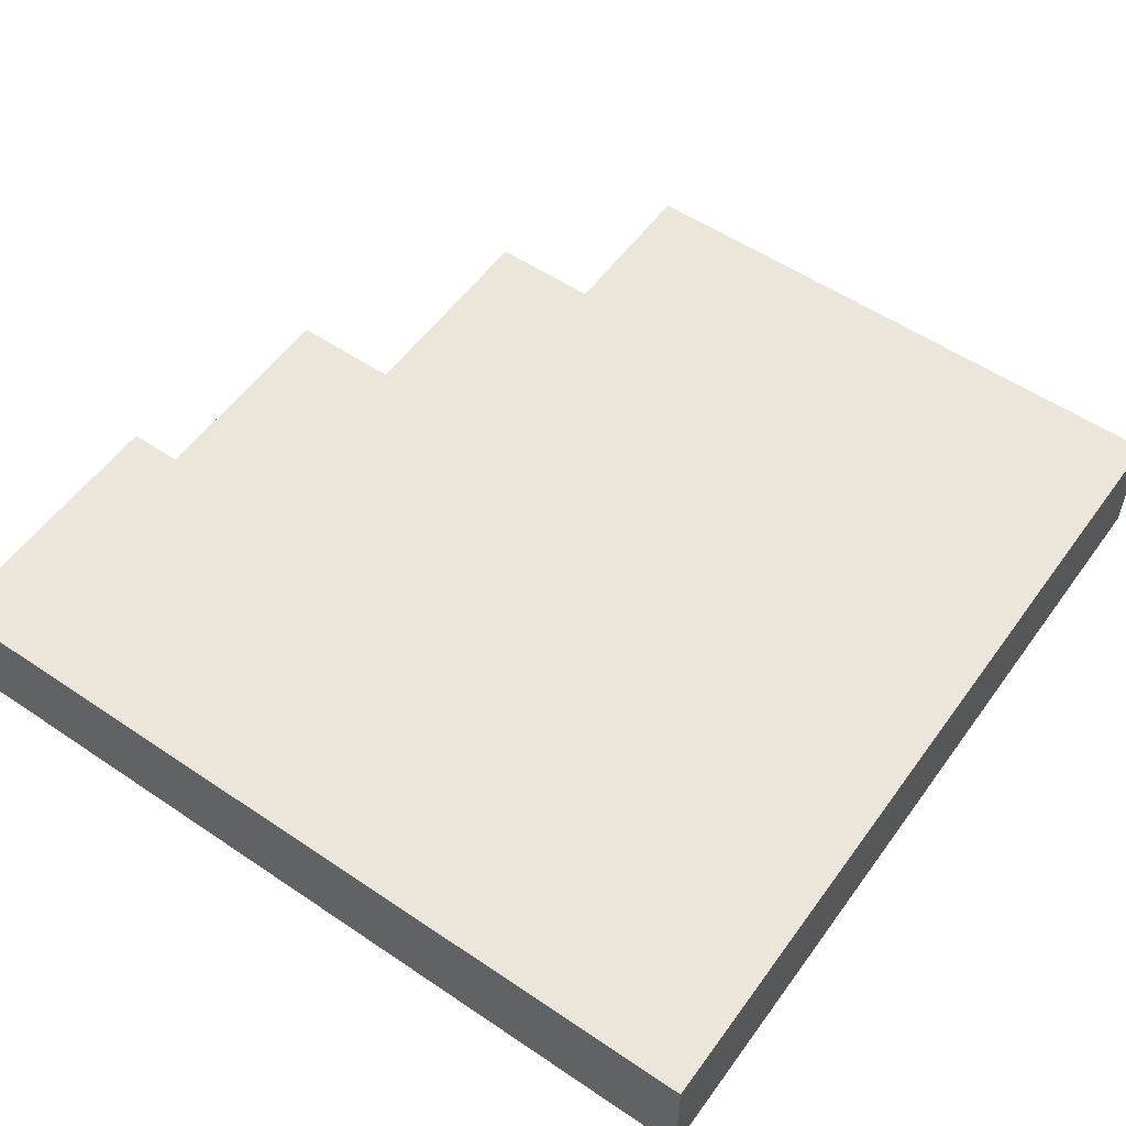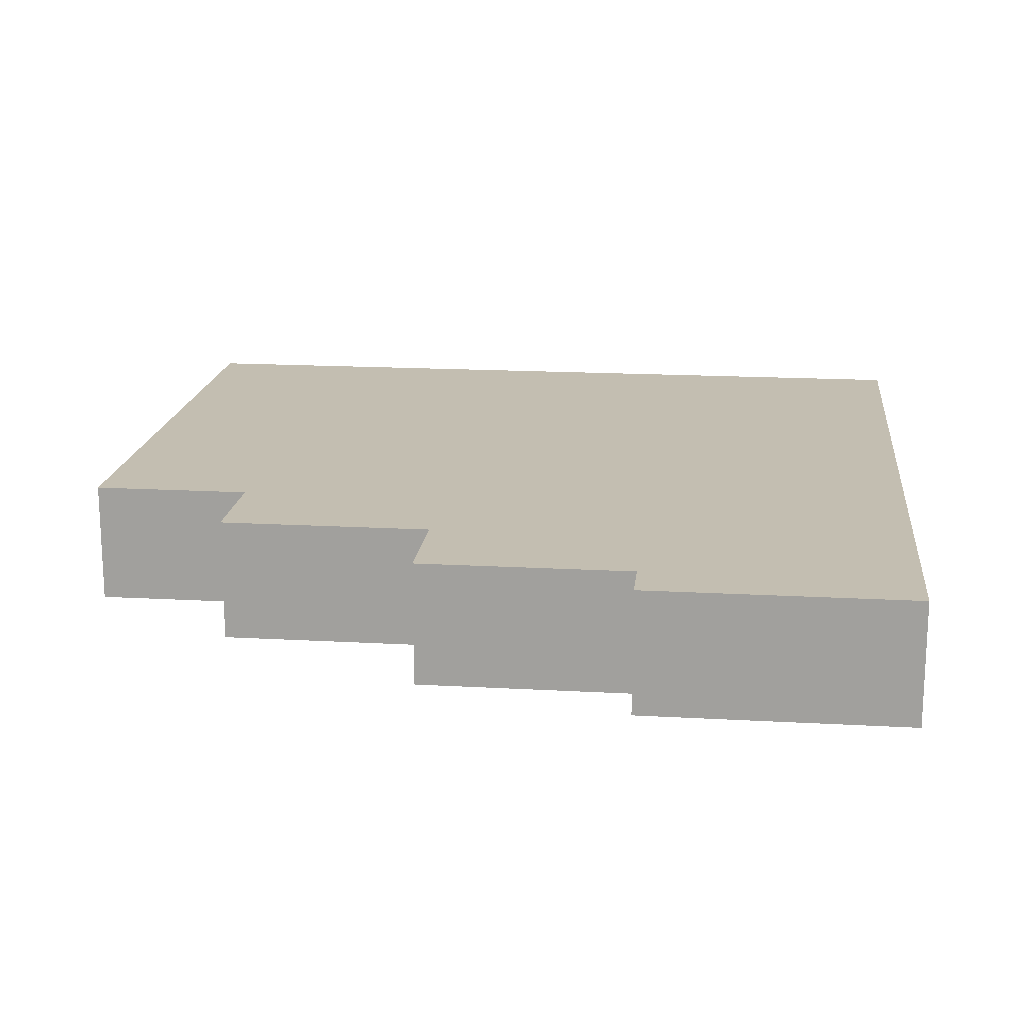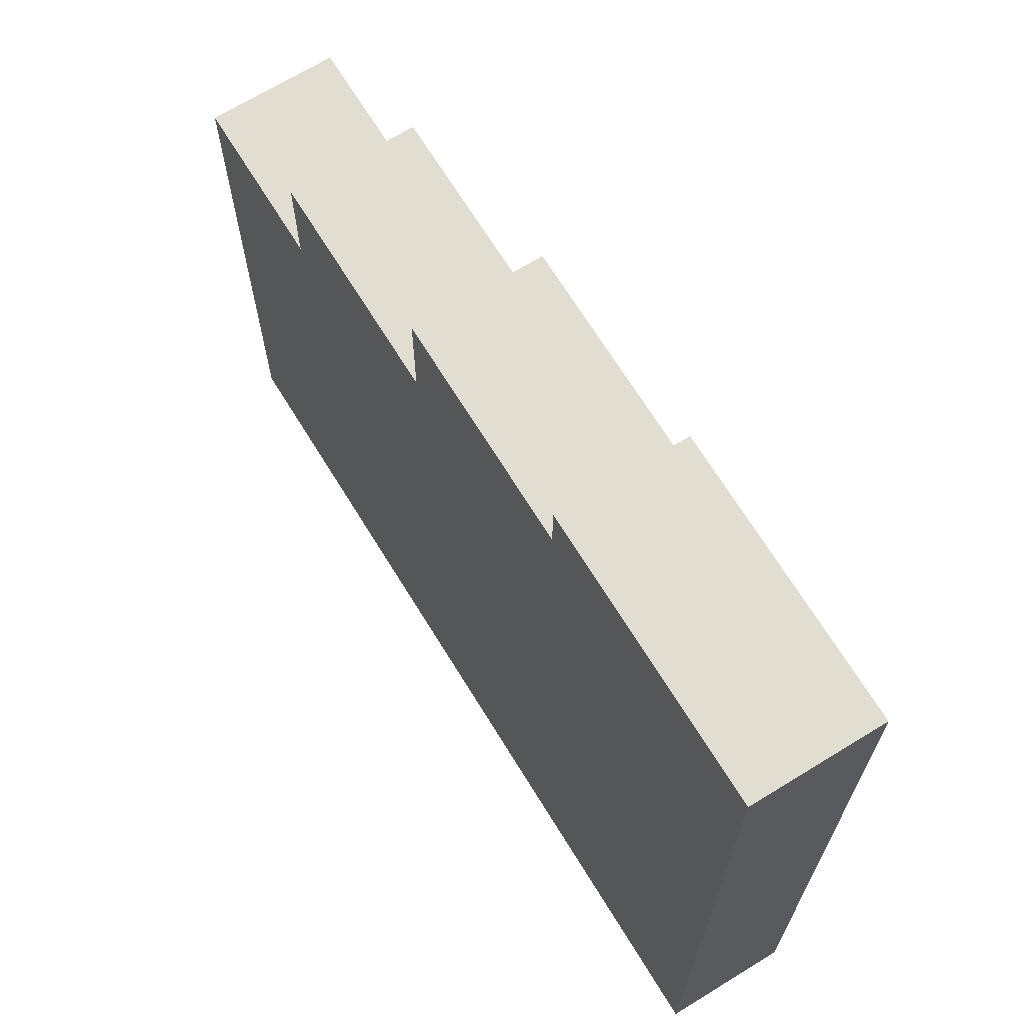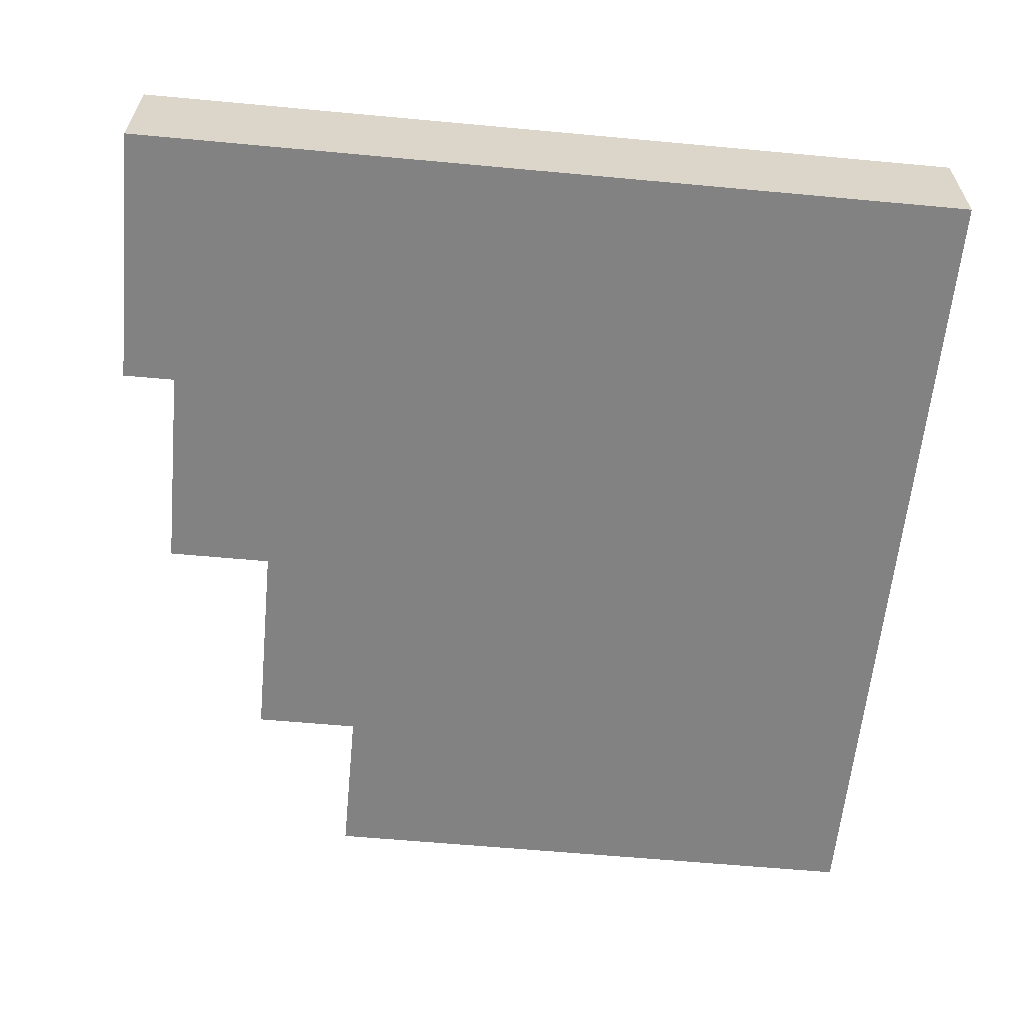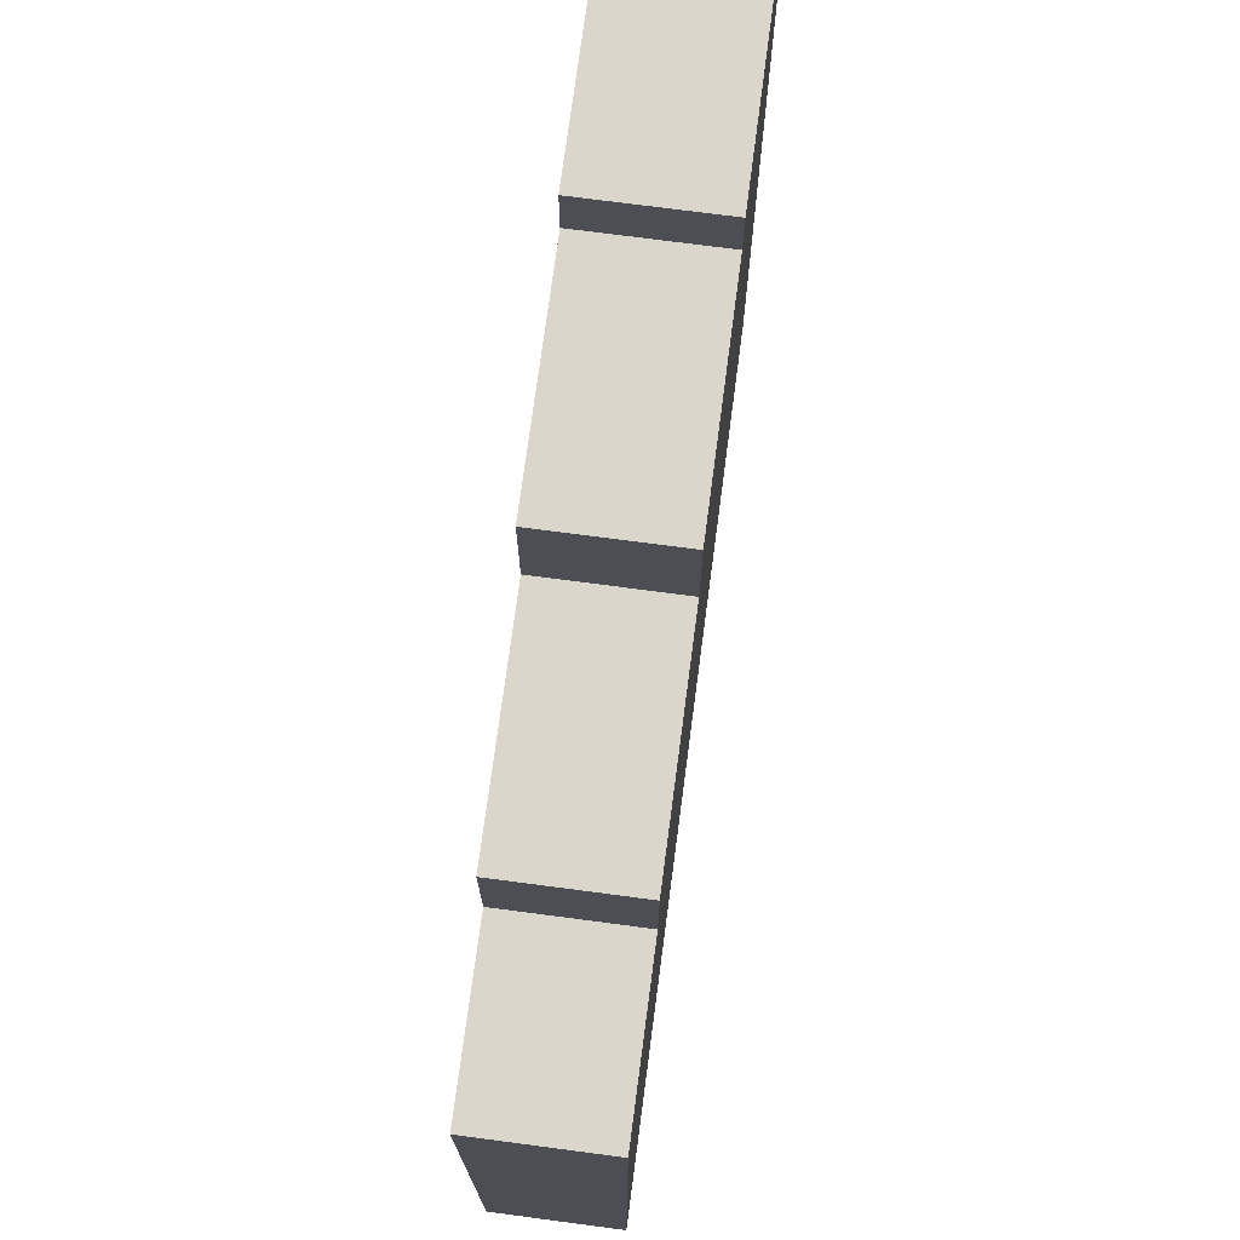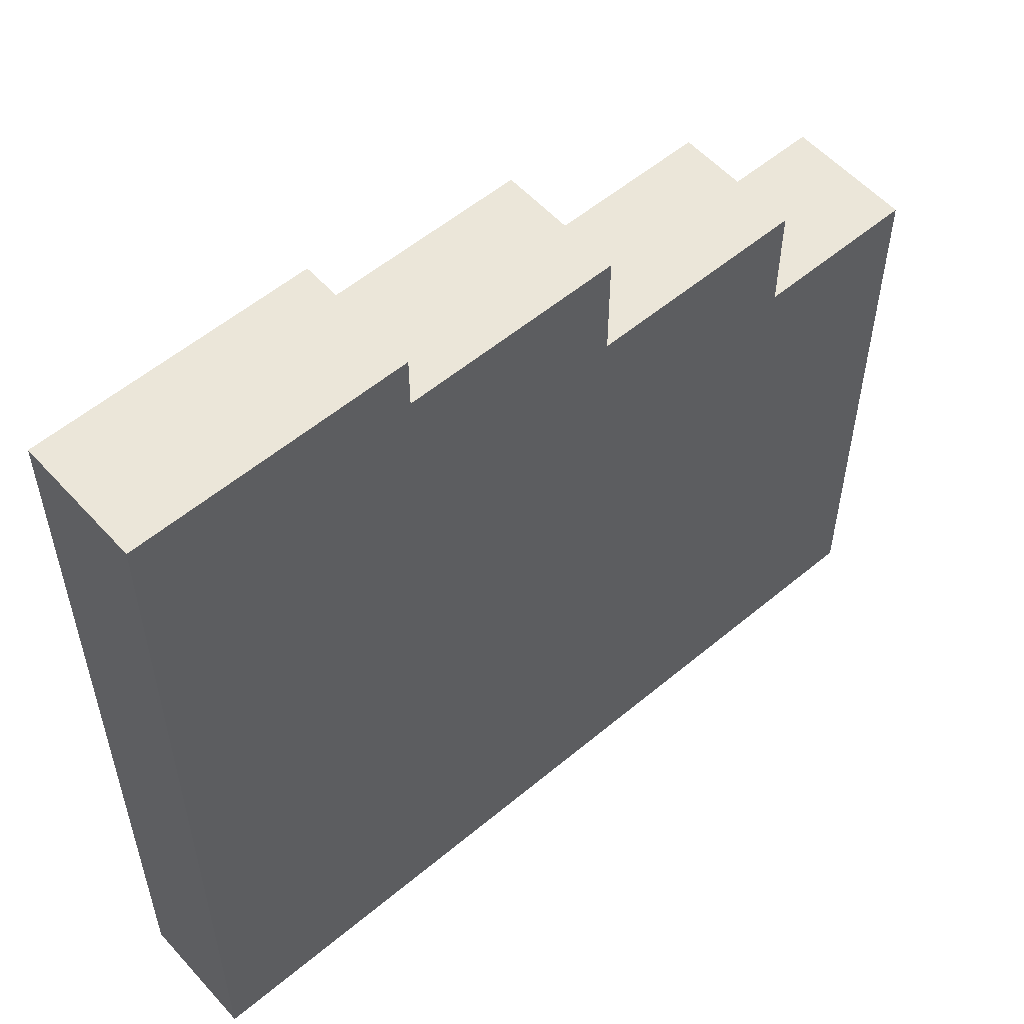
<metadata>
{"format":"obj","ext":"obj","renderer":"f3d","projection":"perspective","resolution":1024,"background":"white","views":[{"elev":55.4,"azim":-54.6,"up":"+Z"},{"elev":17.2,"azim":-173.6,"up":"+Z"},{"elev":68.7,"azim":-121.6,"up":"+Y"},{"elev":-60.8,"azim":-95.4,"up":"+Z"},{"elev":73.8,"azim":97.5,"up":"+Y"},{"elev":55.7,"azim":-41.3,"up":"+Y"}]}
</metadata>
<code>
g n005v001_h
v -0.5 0.0625 0.0449
v 0.5 1e-14 0.0449
v -0.5 1e-14 0.0449
v 0.25 0.0625 0.0449
v 0.3125 0.0625 0.0449
v 0.5 0.0625 0.0449
v 0.25 0.1875 0.0449
v 0.3125 0.625 0.0449
v 0.25 0.625 0.0449
v -0.1875 0.3125 0.0449
v 4.125e-14 0.3125 0.0449
v 2.875e-14 0.1875 0.0449
v -0.5 0.0625 0.0449
v -0.25 0.3125 0.0449
v 0.0625 0.1875 0.0449
v -0.5 0.4375 0.0449
v -0.25 0.4375 0.0449
v 0.25 0.0625 0.0449
v 0.25 0.1875 0.0449
v 0.3125 0.0625 0.0449
v 0.3125 0.625 0.0449
v 0.5 0.625 0.0449
v 0.5 0.0625 0.0449
v 0.0625 0.75 0.0449
v 0.25 0.75 0.0449
v 0.25 0.625 0.0449
v 0.0625 0.1875 0.0449
v 0.25 0.1875 0.0449
v -0.1875 0.875 0.0449
v 9.75e-14 0.875 0.0449
v 8.5e-14 0.75 0.0449
v -0.1875 0.3125 0.0449
v 4.125e-14 0.3125 0.0449
v -0.5 1 0.0449
v -0.25 1 0.0449
v -0.25 0.875 0.0449
v -0.5 0.4375 0.0449
v -0.25 0.4375 0.0449
v 0.3125 0.6875 0.0449
v 0.5 0.6875 0.0449
v 0.5 0.625 0.0449
v 0.3125 0.625 0.0449
v 0.25 0.625 0.0449
v 0.25 0.75 0.0449
v 0.3125 0.8125 0.0449
v 0.0625 0.8125 0.0449
v 0.0625 0.75 0.0449
v 8.5e-14 0.75 0.0449
v 0.0625 0.9375 0.0449
v 9.75e-14 0.875 0.0449
v -0.1875 0.9375 0.0449
v -0.1875 0.875 0.0449
v -0.25 0.875 0.0449
v -0.25 1 0.0449
v -0.1875 1 0.0449
v -0.5 1 -0.1
v -0.25 1 -0.1
v -0.25 1 0.0449
v -0.5 1 0.0449
v -0.25 1 0.0449
v -0.25 1 -0.1
v -0.1875 1 -0.1
v -0.1875 1 0.0449
v -0.1875 1 0.0449
v -0.1875 1 -0.1
v -0.1875 0.9375 -0.1
v -0.1875 0.9375 0.0449
v 0.0625 0.9375 -0.1
v 0.0625 0.8125 -0.1
v 0.0625 0.8125 0.0449
v 0.0625 0.9375 0.0449
v -0.5 0.4375 -0.1
v -0.25 0.4375 -0.1
v -0.25 0.875 -0.1
v -0.5 1 -0.1
v -0.25 1 -0.1
v -0.25 0.4375 -0.1
v -0.1875 0.875 -0.1
v -0.25 0.875 -0.1
v -0.1875 0.3125 -0.1
v -0.25 0.3125 -0.1
v 6.5e-14 0.75 -0.1
v 7.75e-14 0.875 -0.1
v -0.1875 0.875 -0.1
v 2.125e-14 0.3125 -0.1
v -0.1875 0.3125 -0.1
v 0.0625 0.75 -0.1
v 6.5e-14 0.75 -0.1
v 2.125e-14 0.3125 -0.1
v 0.0625 0.1875 -0.1
v 8.75e-15 0.1875 -0.1
v 0.0625 0.75 -0.1
v 0.25 0.625 -0.1
v 0.25 0.75 -0.1
v 0.0625 0.1875 -0.1
v 0.25 0.1875 -0.1
v 0.3125 0.625 -0.1
v 0.5 0.625 -0.1
v 0.5 0.6875 -0.1
v 0.3125 0.6875 -0.1
v 0.25 0.625 -0.1
v 0.25 0.75 -0.1
v 0.3125 0.8125 -0.1
v 0.0625 0.8125 -0.1
v 0.0625 0.75 -0.1
v 6.5e-14 0.75 -0.1
v 7.75e-14 0.875 -0.1
v 0.0625 0.9375 -0.1
v -0.1875 0.9375 -0.1
v -0.1875 0.875 -0.1
v -0.25 0.875 -0.1
v -0.25 1 -0.1
v -0.1875 1 -0.1
v 0.25 0.1875 -0.1
v 0.3125 0.625 -0.1
v 0.25 0.625 -0.1
v 0.3125 0.0625 -0.1
v 0.25 0.0625 -0.1
v 0.5 -1e-14 -0.1
v 0.5 0.0625 -0.1
v -0.5 -1e-14 -0.1
v -0.5 0.0625 -0.1
v 0.3125 0.625 -0.1
v 0.3125 0.0625 -0.1
v 0.5 0.0625 -0.1
v 0.5 0.625 -0.1
v -0.5 0.4375 -0.1
v -0.25 0.3125 -0.1
v -0.25 0.4375 -0.1
v -0.5 0.0625 -0.1
v -0.1875 0.3125 -0.1
v 8.75e-15 0.1875 -0.1
v 2.125e-14 0.3125 -0.1
v 0.25 0.0625 -0.1
v 0.0625 0.1875 -0.1
v 0.25 0.1875 -0.1
v 0.5 1e-14 0.0449
v 0.5 -1e-14 -0.1
v -0.5 -1e-14 -0.1
v -0.5 1e-14 0.0449
v 0.5 1e-14 0.0449
v 0.5 0.0625 0.0449
v 0.5 0.0625 -0.1
v 0.5 -1e-14 -0.1
v 0.5 0.625 0.0449
v 0.5 0.625 -0.1
v 0.5 0.0625 -0.1
v 0.5 0.0625 0.0449
v 0.5 0.625 0.0449
v 0.5 0.6875 0.0449
v 0.5 0.6875 -0.1
v 0.5 0.625 -0.1
v 0.3125 0.6875 -0.1
v 0.3125 0.6875 0.0449
v 0.3125 0.8125 0.0449
v 0.3125 0.8125 -0.1
v 0.0625 0.8125 0.0449
v 0.0625 0.8125 -0.1
v 0.3125 0.8125 -0.1
v 0.3125 0.8125 0.0449
v -0.5 -1e-14 -0.1
v -0.5 0.0625 -0.1
v -0.5 0.0625 0.0449
v -0.5 1e-14 0.0449
v -0.5 0.4375 -0.1
v -0.5 0.4375 0.0449
v -0.5 0.0625 0.0449
v -0.5 0.0625 -0.1
v -0.5 1 -0.1
v -0.5 1 0.0449
v -0.5 0.4375 0.0449
v -0.5 0.4375 -0.1
v 0.5 0.6875 -0.1
v 0.5 0.6875 0.0449
v 0.3125 0.6875 0.0449
v 0.3125 0.6875 -0.1
v -0.1875 0.9375 -0.1
v 0.0625 0.9375 -0.1
v 0.0625 0.9375 0.0449
v -0.1875 0.9375 0.0449
v -0.25 0.3125 0.0449
v -0.25 0.4375 0.0449
v -0.1875 0.3125 0.0449
v -0.1875 0.875 0.0449
v -0.25 0.875 0.0449
v 4.125e-14 0.3125 0.0449
v 0.0625 0.1875 0.0449
v 2.875e-14 0.1875 0.0449
v 0.0625 0.75 0.0449
v 8.5e-14 0.75 0.0449
g n005v001_h_0
f 3 2 1
f 2 4 1
f 4 2 5
f 2 6 5
f 4 5 7
f 5 8 7
f 8 9 7
f 12 11 10
f 12 10 13
f 10 14 13
f 12 13 15
f 14 16 13
f 14 17 16
f 13 18 15
f 18 19 15
f 22 21 20
f 23 22 20
f 26 25 24
f 26 24 27
f 28 26 27
f 31 30 29
f 31 29 32
f 33 31 32
f 36 35 34
f 36 34 37
f 38 36 37
f 41 40 39
f 42 41 39
f 43 42 39
f 43 39 44
f 39 45 44
f 44 45 46
f 47 44 46
f 48 47 46
f 48 46 49
f 50 48 49
f 50 49 51
f 52 50 51
f 52 51 53
f 51 54 53
f 51 55 54
f 58 57 56
f 59 58 56
f 62 61 60
f 63 62 60
f 66 65 64
f 67 66 64
f 70 69 68
f 71 70 68
f 74 73 72
f 74 72 75
f 76 74 75
f 79 78 77
f 78 80 77
f 80 81 77
f 84 83 82
f 82 85 84
f 85 86 84
f 89 88 87
f 89 87 90
f 89 90 91
f 94 93 92
f 93 95 92
f 93 96 95
f 99 98 97
f 100 99 97
f 100 97 101
f 100 101 102
f 103 100 102
f 104 103 102
f 105 104 102
f 104 105 106
f 104 106 107
f 108 104 107
f 109 108 107
f 110 109 107
f 109 110 111
f 109 111 112
f 113 109 112
f 116 115 114
f 115 117 114
f 117 118 114
f 118 117 119
f 117 120 119
f 118 119 121
f 122 118 121
f 125 124 123
f 126 125 123
f 129 128 127
f 128 130 127
f 128 131 130
f 131 132 130
f 131 133 132
f 134 130 132
f 135 134 132
f 135 136 134
f 139 138 137
f 140 139 137
f 143 142 141
f 144 143 141
f 147 146 145
f 148 147 145
f 151 150 149
f 152 151 149
f 155 154 153
f 156 155 153
f 159 158 157
f 160 159 157
f 163 162 161
f 164 163 161
f 167 166 165
f 168 167 165
f 171 170 169
f 172 171 169
f 175 174 173
f 176 175 173
f 179 178 177
f 180 179 177
f 183 182 181
f 183 184 182
f 184 185 182
f 188 187 186
f 187 189 186
f 189 190 186

</code>
